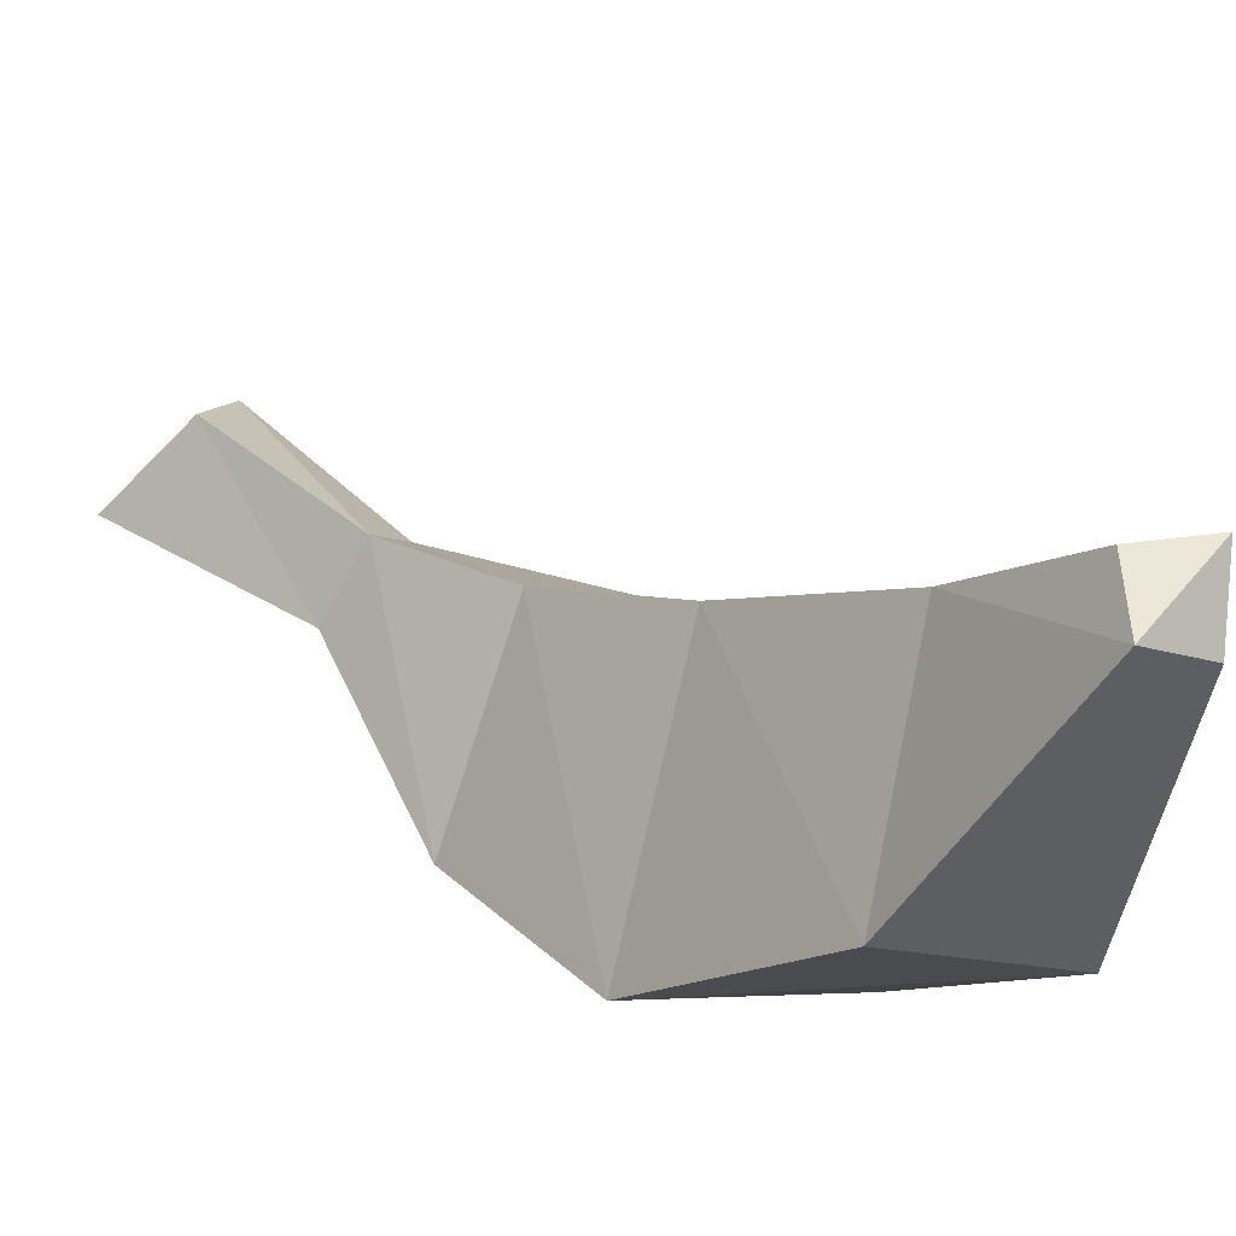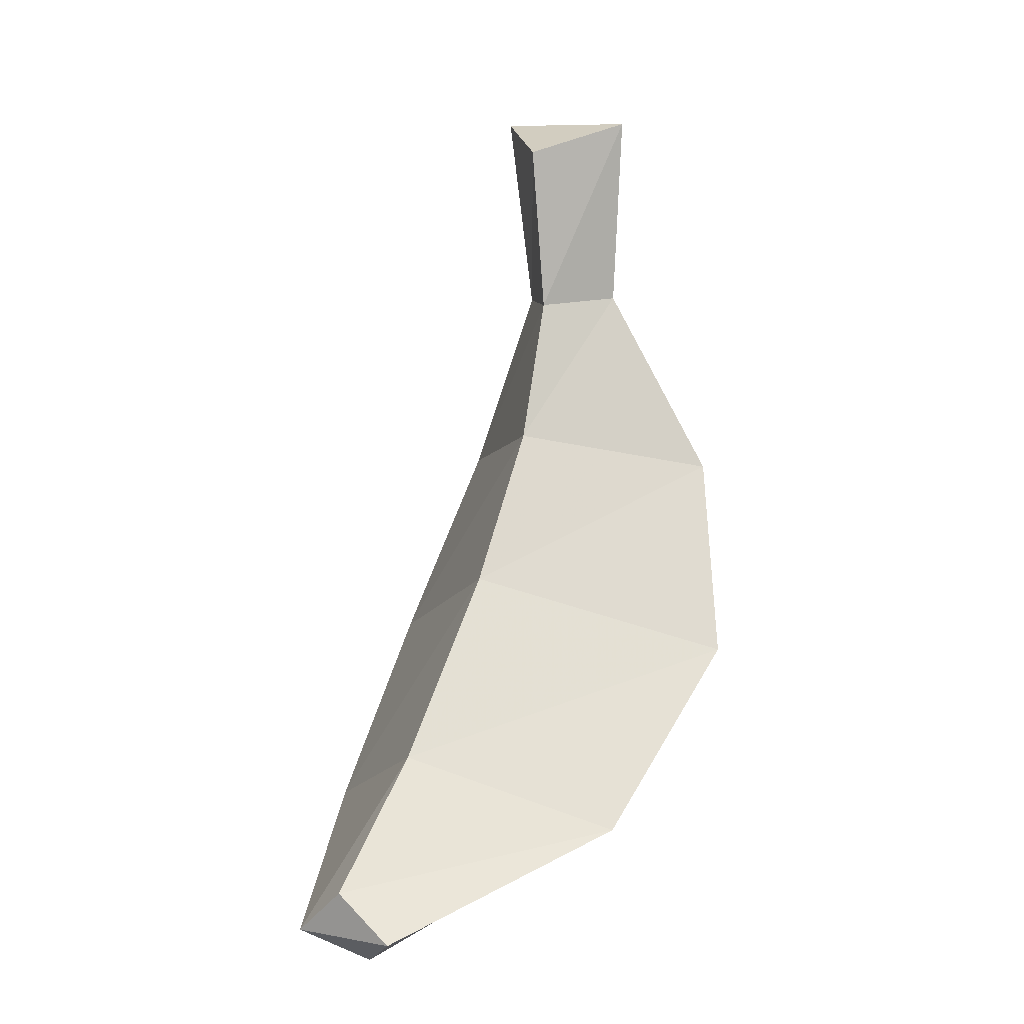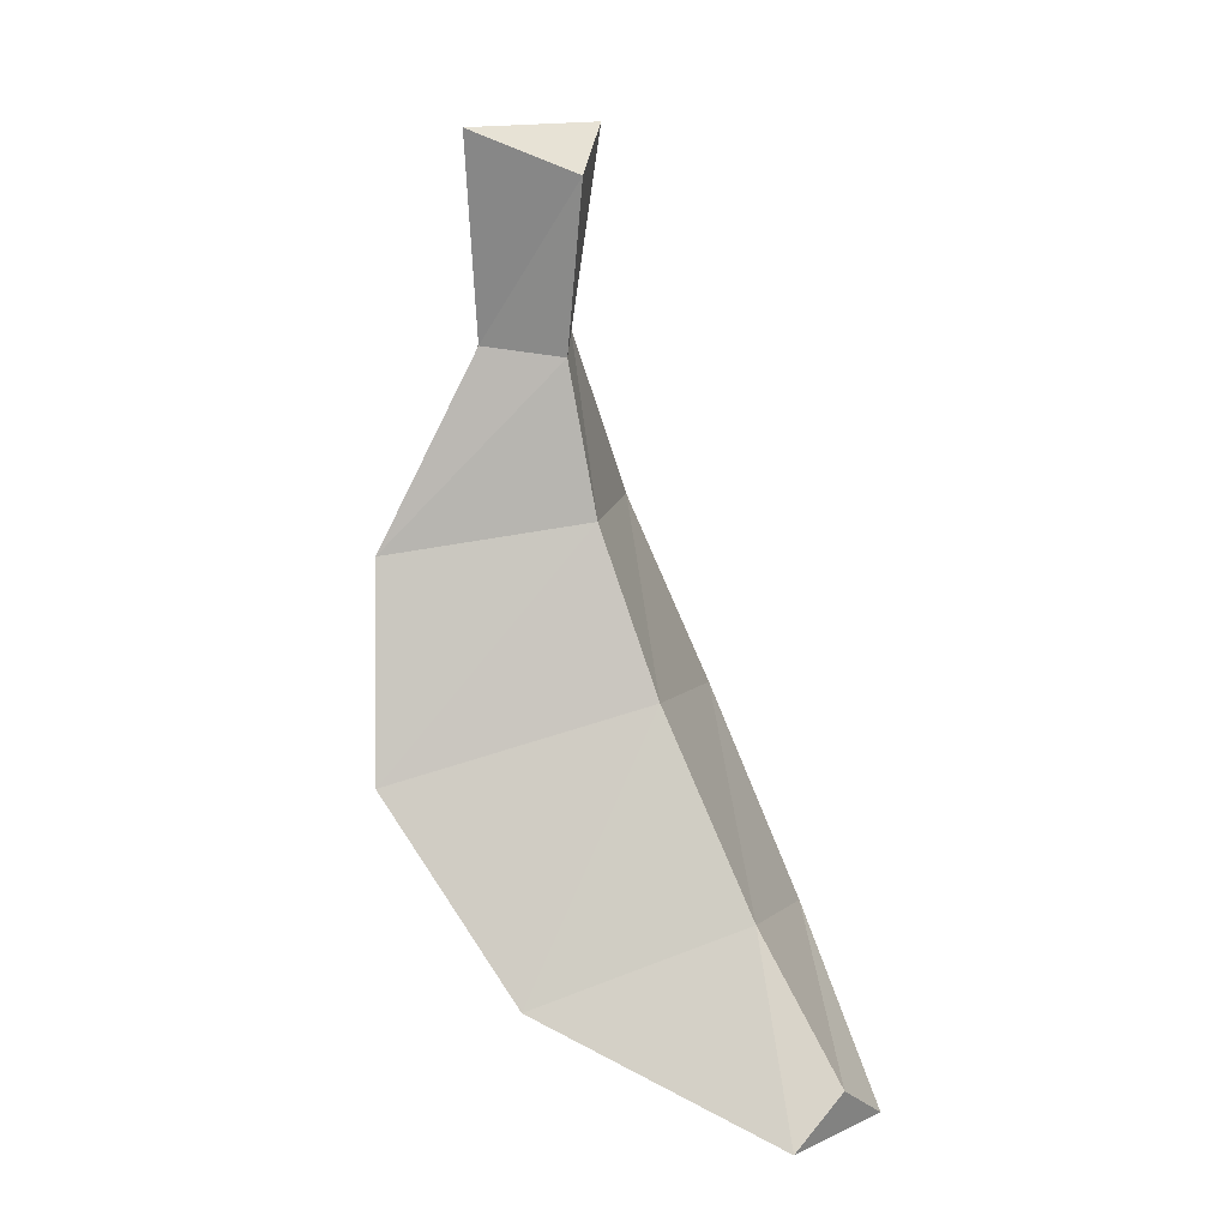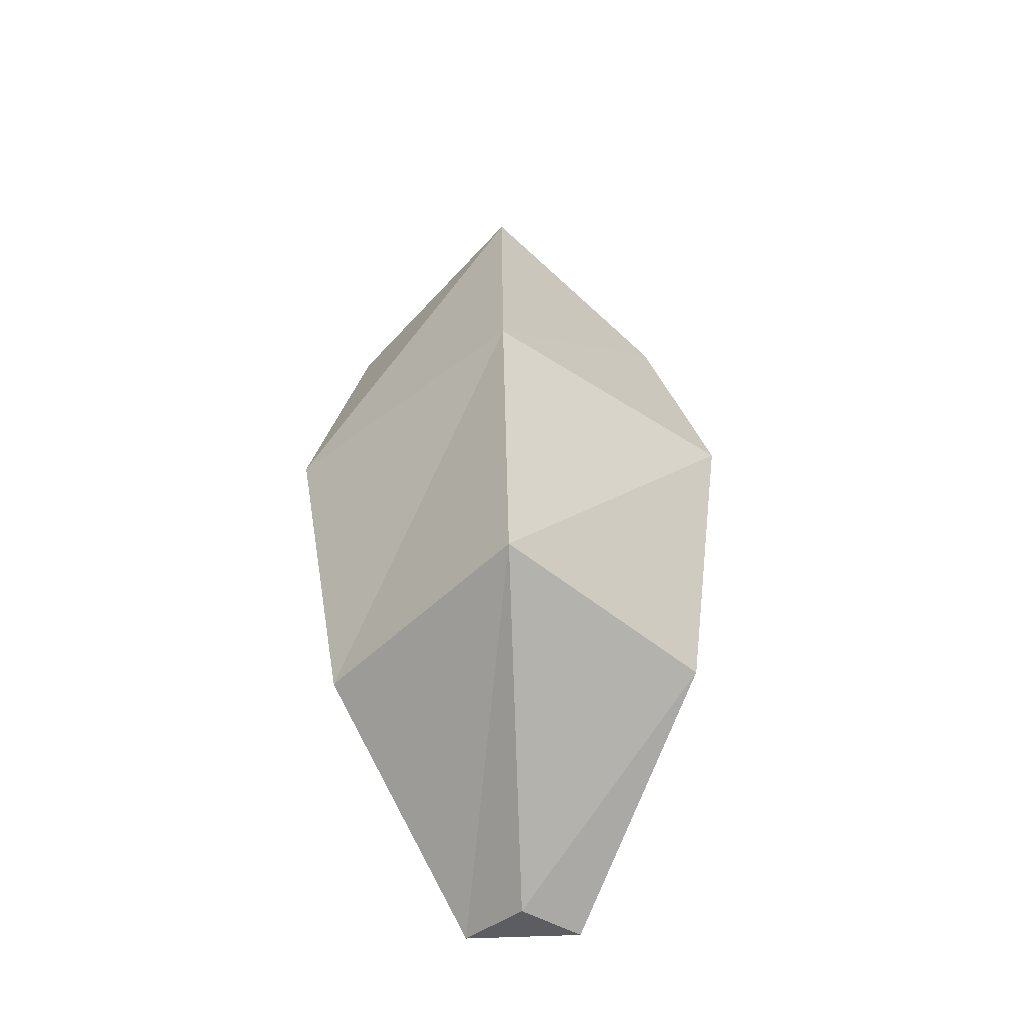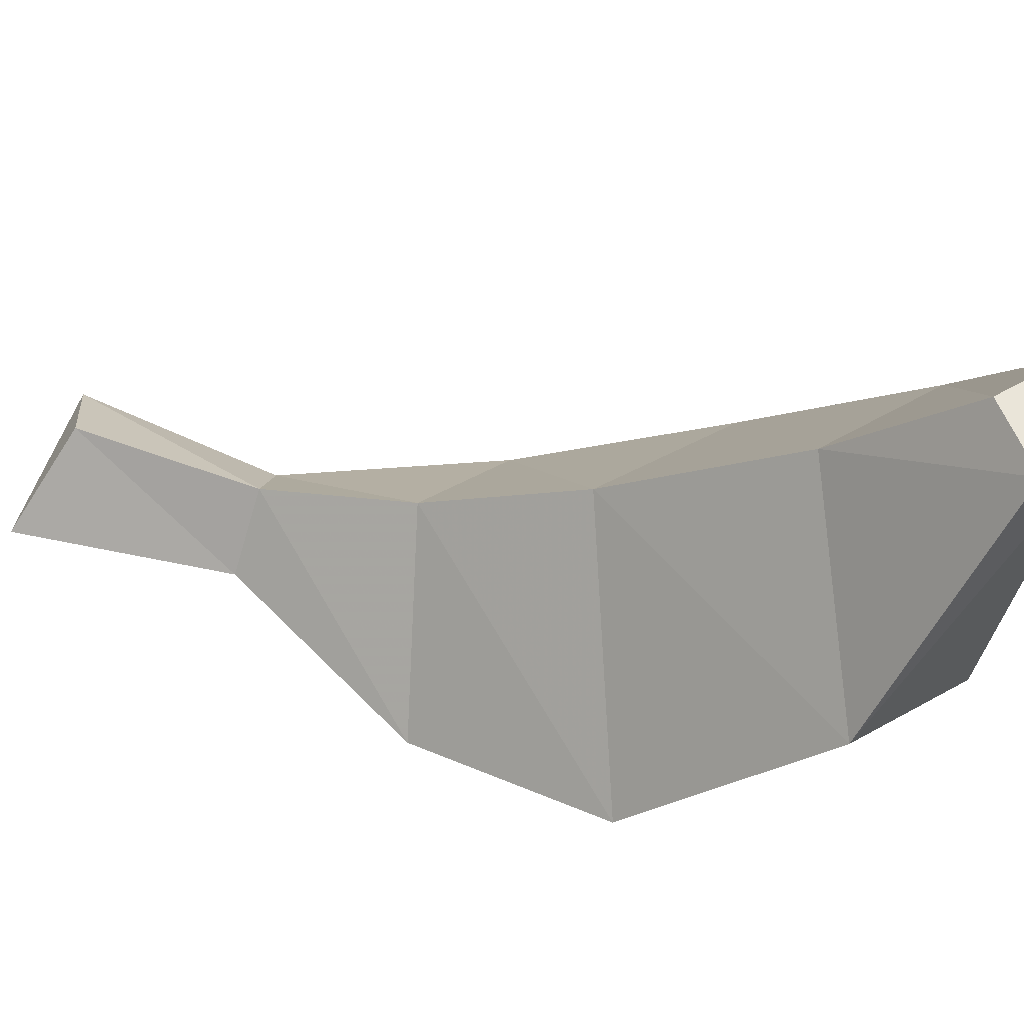
<metadata>
{"format":"obj","ext":"obj","renderer":"f3d","projection":"perspective","resolution":1024,"background":"white","views":[{"elev":48.8,"azim":-52.8,"up":"+Z"},{"elev":3.8,"azim":33.1,"up":"+Y"},{"elev":19.9,"azim":-40.4,"up":"+Y"},{"elev":-74.4,"azim":-178.0,"up":"+Y"},{"elev":57.2,"azim":-73.3,"up":"+Z"}]}
</metadata>
<code>
o ShapeIndexedFaceS.001
v 0.07206 2.169 0.06803
v 0.07206 1.683 0.2084
v 0.2536 2.197 -0.1354
v -0.4362 1.565 -0.2484
v 0.07206 0.6194 -0.5342
v 0.6529 0.3416 0.5419
v 0.07206 0.07754 0.01314
v 0.7619 0.9124 -0.02734
v 0.5803 1.565 -0.2484
v 0.07206 0.5977 0.94
v 0.07206 1.176 0.5014
v -0.1095 2.197 -0.1354
v 0.07206 1.453 -0.7562
v -0.5088 0.3416 0.5419
v -0.6177 0.9124 -0.02734
v 0.07206 2.247 -0.3099
f 1 2 3
f 2 1 4
f 5 6 7
f 6 5 8
f 3 2 9
f 10 8 11
f 4 1 12
f 5 4 13
f 11 14 10
f 8 13 9
f 4 5 15
f 9 2 11
f 13 8 5
f 9 11 8
f 2 15 11
f 15 2 4
f 12 13 4
f 13 12 16
f 16 9 13
f 9 16 3
f 8 10 6
f 7 15 5
f 14 11 15
f 15 7 14
o ShapeIndexedFaceS
v -0.5088 0.3416 0.5419
v 0.07206 -0.05468 1.161
v -0.1095 0.05496 1.306
v 0.07206 2.169 0.06803
v 0.3262 2.836 -0.07326
v 0.07206 2.729 0.1451
v 0.07206 0.07754 0.01314
v 0.2536 0.05496 1.306
v 0.6529 0.3416 0.5419
v 0.07206 0.2075 1.327
v 0.07206 0.5977 0.94
v 0.07206 2.763 -0.2907
v 0.2536 2.197 -0.1354
v 0.07206 2.247 -0.3099
v -0.1095 2.197 -0.1354
v -0.1821 2.865 -0.09519
f 17 18 19
f 20 21 22
f 23 24 18
f 24 23 25
f 25 26 24
f 26 25 27
f 27 19 26
f 27 17 19
f 19 18 24
f 19 24 26
f 25 17 27
f 23 17 25
f 28 29 30
f 29 28 21
f 31 20 22
f 28 31 32
f 18 17 23
f 31 22 32
f 31 28 30
f 21 28 32
f 32 22 21
f 21 20 29

</code>
